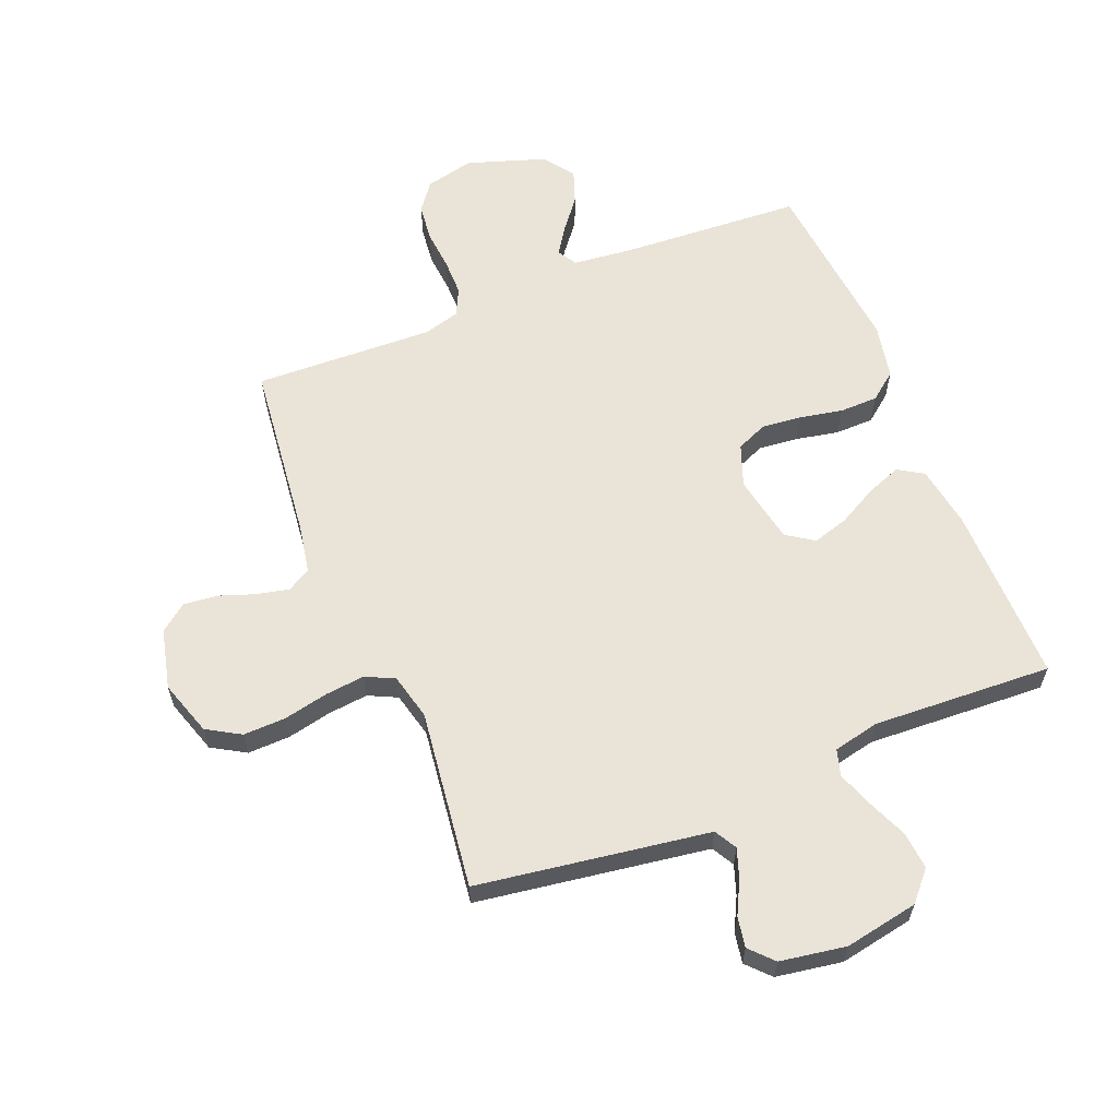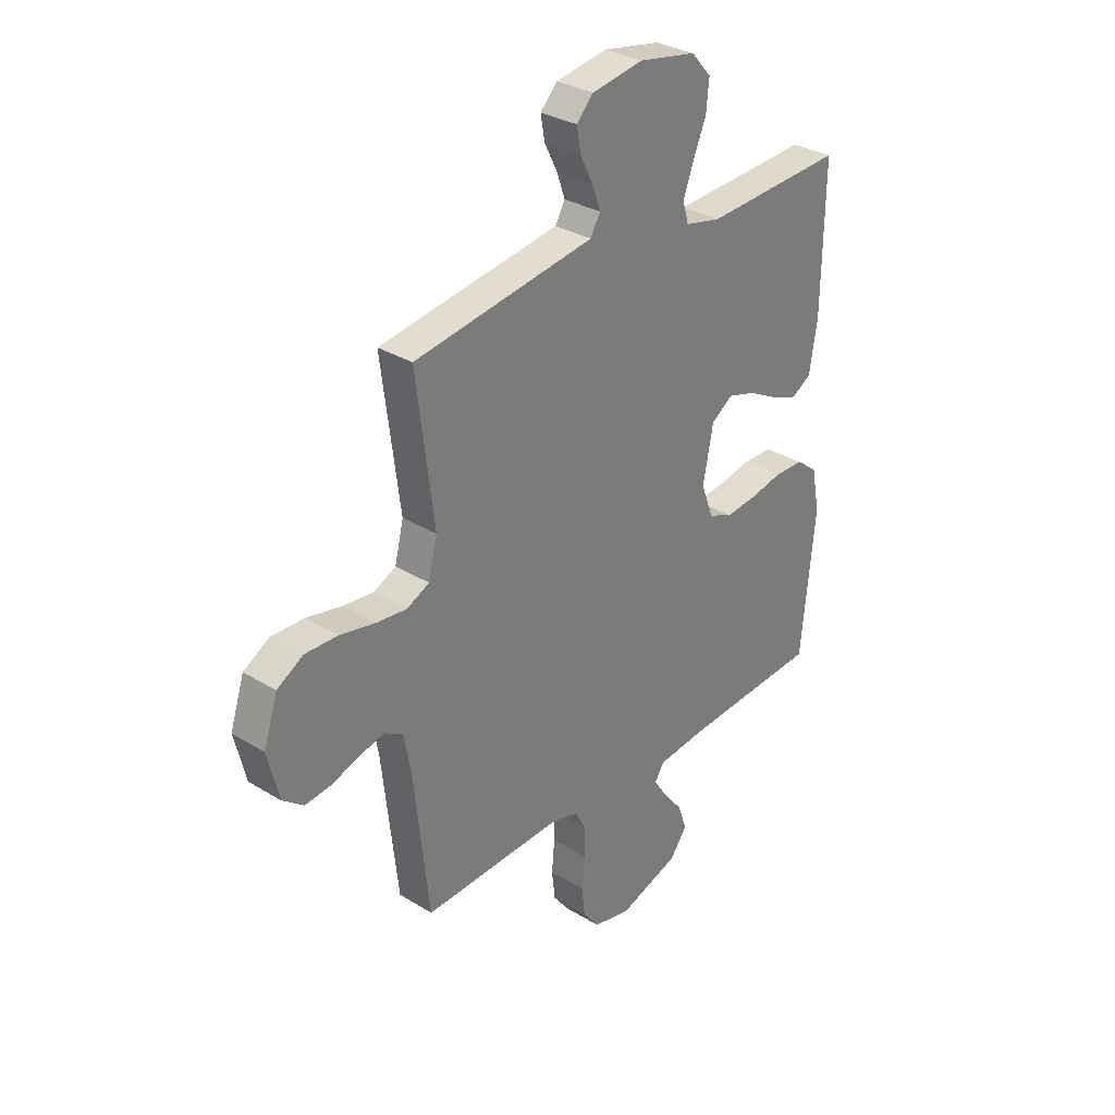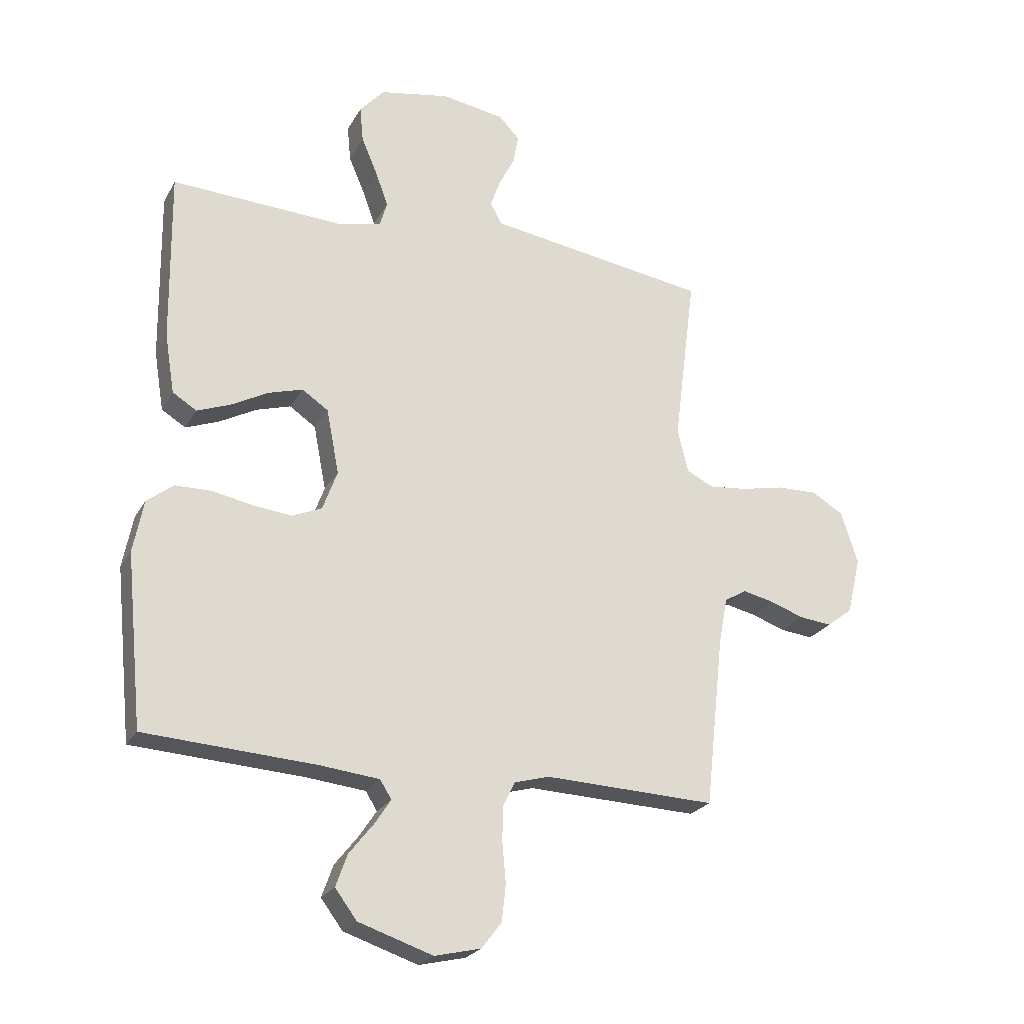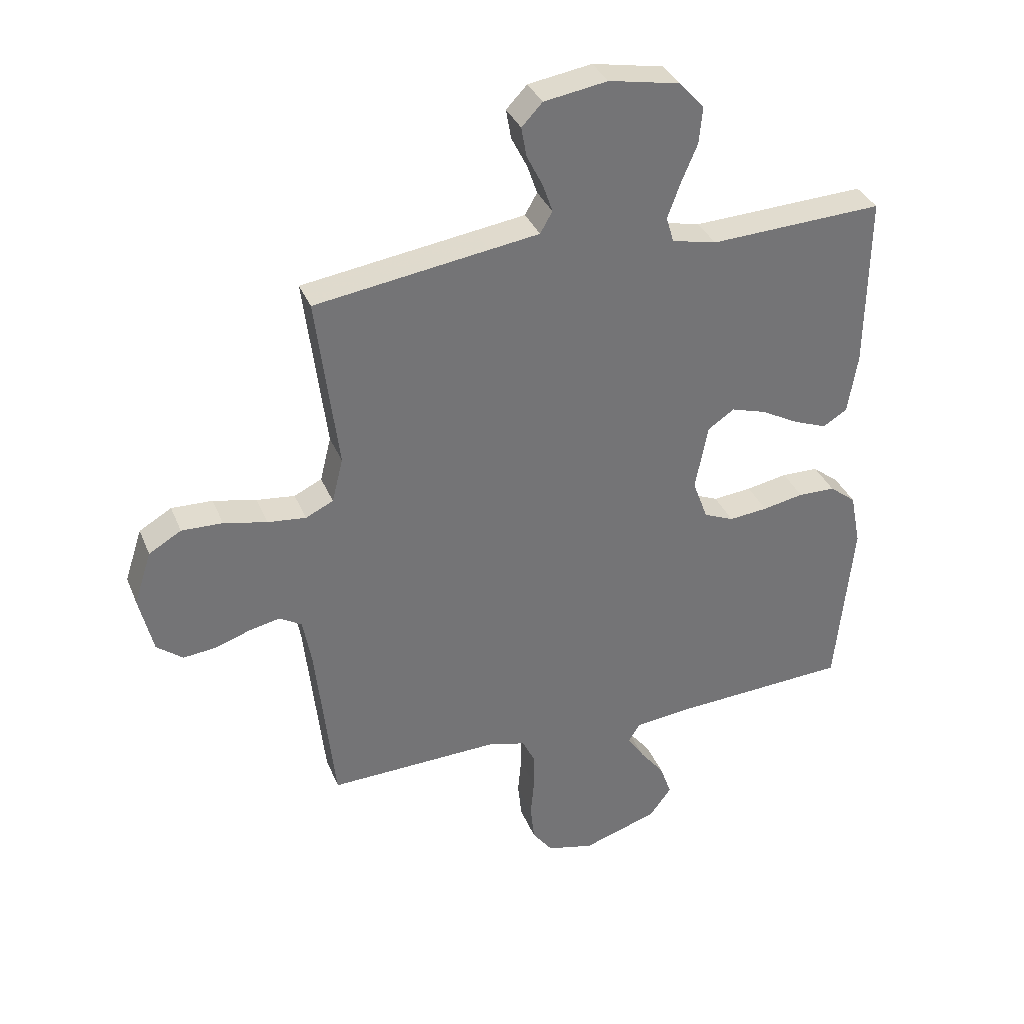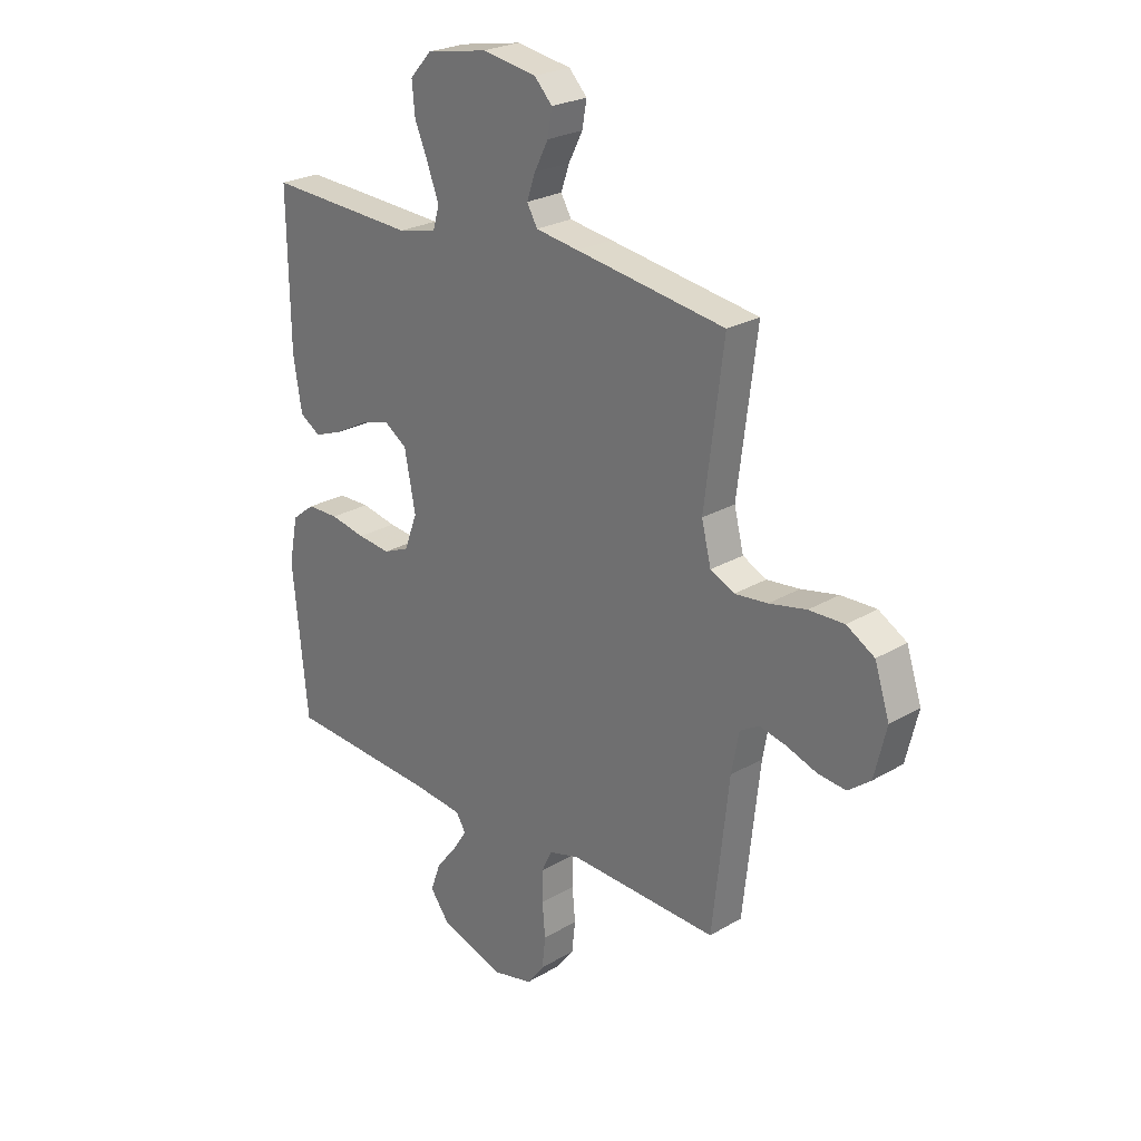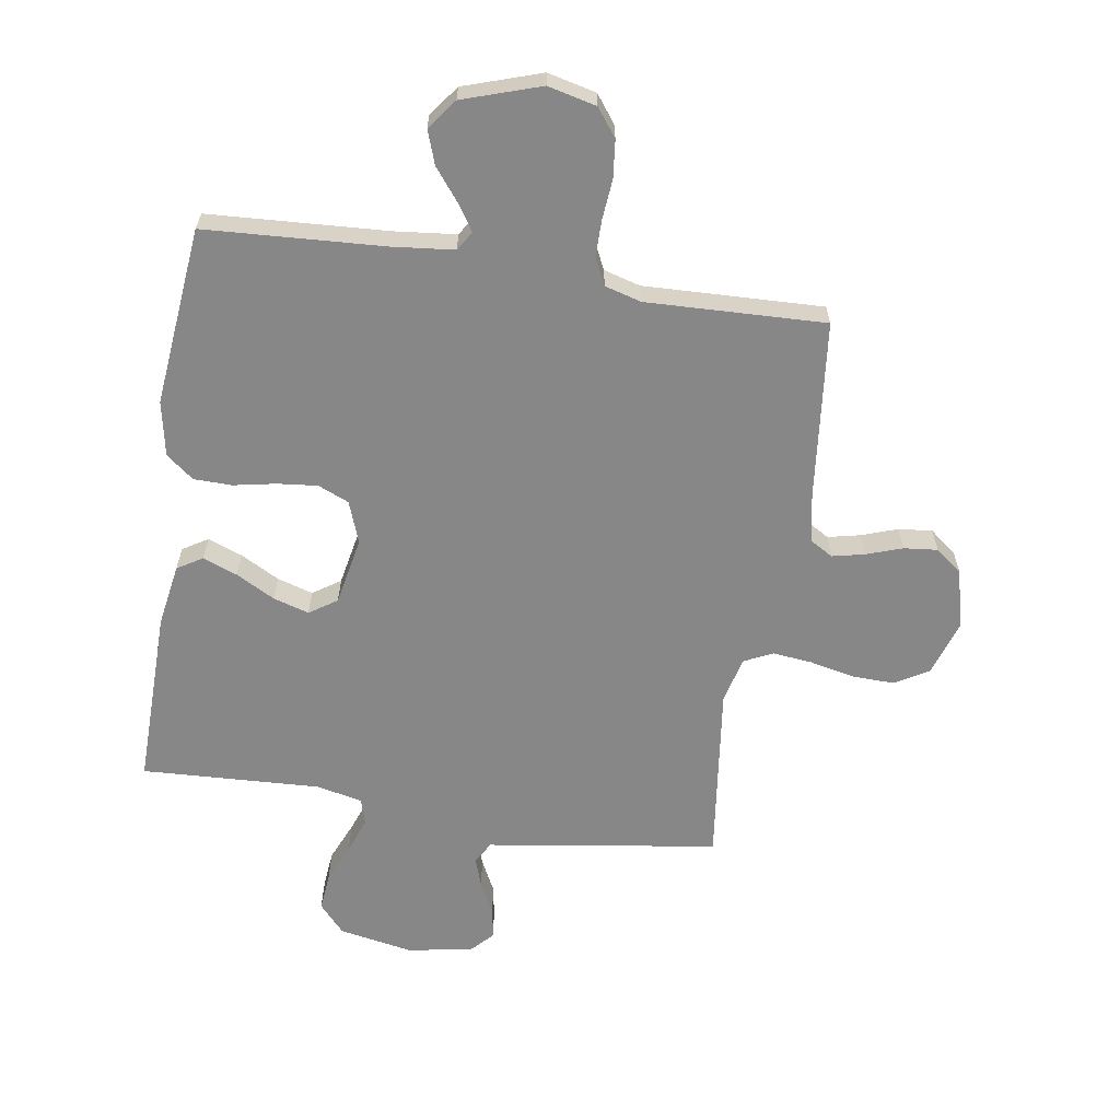
<metadata>
{"format":"obj","ext":"obj","renderer":"f3d","projection":"perspective","resolution":1024,"background":"white","views":[{"elev":61.0,"azim":-22.0,"up":"+Y"},{"elev":31.6,"azim":-48.9,"up":"+Z"},{"elev":-23.8,"azim":157.3,"up":"+Z"},{"elev":34.5,"azim":-20.2,"up":"+Z"},{"elev":24.8,"azim":-133.8,"up":"+Z"},{"elev":-62.5,"azim":171.0,"up":"+Y"}]}
</metadata>
<code>
v 0.5 0.07 0.5
v 0.496 0.07 0.2
v 0.479 0.07 0.096
v 0.437 0.07 0.07
v 0.379 0.07 0.092
v 0.314 0.07 0.127
v 0.254 0.07 0.145
v 0.208 0.07 0.114
v 0.186 0.07 0
v 0.212 0.07 -0.07
v 0.264 0.07 -0.092
v 0.331 0.07 -0.085
v 0.402 0.07 -0.071
v 0.466 0.07 -0.072
v 0.512 0.07 -0.108
v 0.53 0.07 -0.2
v 0.5 0.07 -0.5
v 0.2 0.07 -0.518
v 0.097 0.07 -0.529
v 0.077 0.07 -0.561
v 0.106 0.07 -0.605
v 0.148 0.07 -0.658
v 0.168 0.07 -0.714
v 0.13 0.07 -0.765
v 0 0.07 -0.808
v -0.081 0.07 -0.789
v -0.116 0.07 -0.743
v -0.123 0.07 -0.68
v -0.117 0.07 -0.613
v -0.117 0.07 -0.551
v -0.139 0.07 -0.506
v -0.2 0.07 -0.489
v -0.5 0.07 -0.5
v -0.533 0.07 -0.2
v -0.548 0.07 -0.119
v -0.587 0.07 -0.096
v -0.641 0.07 -0.108
v -0.701 0.07 -0.129
v -0.758 0.07 -0.135
v -0.803 0.07 -0.1
v -0.827 0.07 0
v -0.797 0.07 0.092
v -0.741 0.07 0.125
v -0.67 0.07 0.123
v -0.595 0.07 0.107
v -0.529 0.07 0.1
v -0.481 0.07 0.123
v -0.462 0.07 0.2
v -0.5 0.07 0.5
v -0.2 0.07 0.545
v -0.113 0.07 0.558
v -0.092 0.07 0.595
v -0.109 0.07 0.644
v -0.137 0.07 0.699
v -0.146 0.07 0.75
v -0.11 0.07 0.788
v 0 0.07 0.806
v 0.123 0.07 0.783
v 0.166 0.07 0.735
v 0.16 0.07 0.672
v 0.132 0.07 0.606
v 0.11 0.07 0.546
v 0.123 0.07 0.502
v 0.2 0.07 0.485
v 0.5 0 0.5
v 0.496 0 0.2
v 0.479 0 0.096
v 0.437 0 0.07
v 0.379 0 0.092
v 0.314 0 0.127
v 0.254 0 0.145
v 0.208 0 0.114
v 0.186 0 0
v 0.212 0 -0.07
v 0.264 0 -0.092
v 0.331 0 -0.085
v 0.402 0 -0.071
v 0.466 0 -0.072
v 0.512 0 -0.108
v 0.53 0 -0.2
v 0.5 0 -0.5
v 0.2 0 -0.518
v 0.097 0 -0.529
v 0.077 0 -0.561
v 0.106 0 -0.605
v 0.148 0 -0.658
v 0.168 0 -0.714
v 0.13 0 -0.765
v 0 0 -0.808
v -0.081 0 -0.789
v -0.116 0 -0.743
v -0.123 0 -0.68
v -0.117 0 -0.613
v -0.117 0 -0.551
v -0.139 0 -0.506
v -0.2 0 -0.489
v -0.5 0 -0.5
v -0.533 0 -0.2
v -0.548 0 -0.119
v -0.587 0 -0.096
v -0.641 0 -0.108
v -0.701 0 -0.129
v -0.758 0 -0.135
v -0.803 0 -0.1
v -0.827 0 0
v -0.797 0 0.092
v -0.741 0 0.125
v -0.67 0 0.123
v -0.595 0 0.107
v -0.529 0 0.1
v -0.481 0 0.123
v -0.462 0 0.2
v -0.5 0 0.5
v -0.2 0 0.545
v -0.113 0 0.558
v -0.092 0 0.595
v -0.109 0 0.644
v -0.137 0 0.699
v -0.146 0 0.75
v -0.11 0 0.788
v 0 0 0.806
v 0.123 0 0.783
v 0.166 0 0.735
v 0.16 0 0.672
v 0.132 0 0.606
v 0.11 0 0.546
v 0.123 0 0.502
v 0.2 0 0.485
f 59 60 61
f 58 59 61
f 57 58 61
f 56 57 61
f 55 56 61
f 54 55 61
f 53 54 61
f 52 53 61 62
f 51 52 62 63
f 50 51 63
f 49 50 63
f 48 49 63
f 43 44 45
f 42 43 45
f 41 42 45
f 40 41 45
f 39 40 45
f 38 39 45
f 37 38 45
f 36 37 45 46
f 35 36 46 47
f 32 33 34
f 34 35 47
f 32 34 47
f 31 32 47
f 27 28 29
f 26 27 29
f 25 26 29
f 24 25 29
f 23 24 29
f 22 23 29
f 21 22 29
f 20 21 29 30
f 19 20 30 31
f 16 17 18
f 15 16 18
f 14 15 18
f 13 14 18
f 12 13 18
f 18 19 31
f 12 18 31
f 11 12 31
f 4 5 6
f 3 4 6
f 2 3 6
f 1 2 6
f 64 1 6
f 64 6 7
f 63 64 7 8
f 48 63 8 9
f 31 47 48
f 11 31 48
f 10 11 48
f 9 10 48
f 125 124 123
f 125 123 122
f 125 122 121
f 125 121 120
f 125 120 119
f 125 119 118
f 125 118 117
f 126 125 117 116
f 127 126 116 115
f 127 115 114
f 127 114 113
f 127 113 112
f 109 108 107
f 109 107 106
f 109 106 105
f 109 105 104
f 109 104 103
f 109 103 102
f 109 102 101
f 110 109 101 100
f 111 110 100 99
f 98 97 96
f 111 99 98
f 111 98 96
f 111 96 95
f 93 92 91
f 93 91 90
f 93 90 89
f 93 89 88
f 93 88 87
f 93 87 86
f 93 86 85
f 94 93 85 84
f 95 94 84 83
f 82 81 80
f 82 80 79
f 82 79 78
f 82 78 77
f 82 77 76
f 95 83 82
f 95 82 76
f 95 76 75
f 70 69 68
f 70 68 67
f 70 67 66
f 70 66 65
f 70 65 128
f 71 70 128
f 72 71 128 127
f 73 72 127 112
f 112 111 95
f 112 95 75
f 112 75 74
f 112 74 73
f 1 65 66 2
f 2 66 67 3
f 3 67 68 4
f 4 68 69 5
f 5 69 70 6
f 6 70 71 7
f 7 71 72 8
f 8 72 73 9
f 9 73 74 10
f 10 74 75 11
f 11 75 76 12
f 12 76 77 13
f 13 77 78 14
f 14 78 79 15
f 15 79 80 16
f 16 80 81 17
f 17 81 82 18
f 18 82 83 19
f 19 83 84 20
f 20 84 85 21
f 21 85 86 22
f 22 86 87 23
f 23 87 88 24
f 24 88 89 25
f 25 89 90 26
f 26 90 91 27
f 27 91 92 28
f 28 92 93 29
f 29 93 94 30
f 30 94 95 31
f 31 95 96 32
f 32 96 97 33
f 33 97 98 34
f 34 98 99 35
f 35 99 100 36
f 36 100 101 37
f 37 101 102 38
f 38 102 103 39
f 39 103 104 40
f 40 104 105 41
f 41 105 106 42
f 42 106 107 43
f 43 107 108 44
f 44 108 109 45
f 45 109 110 46
f 46 110 111 47
f 47 111 112 48
f 48 112 113 49
f 49 113 114 50
f 50 114 115 51
f 51 115 116 52
f 52 116 117 53
f 53 117 118 54
f 54 118 119 55
f 55 119 120 56
f 56 120 121 57
f 57 121 122 58
f 58 122 123 59
f 59 123 124 60
f 60 124 125 61
f 61 125 126 62
f 62 126 127 63
f 63 127 128 64
f 64 128 65 1

</code>
